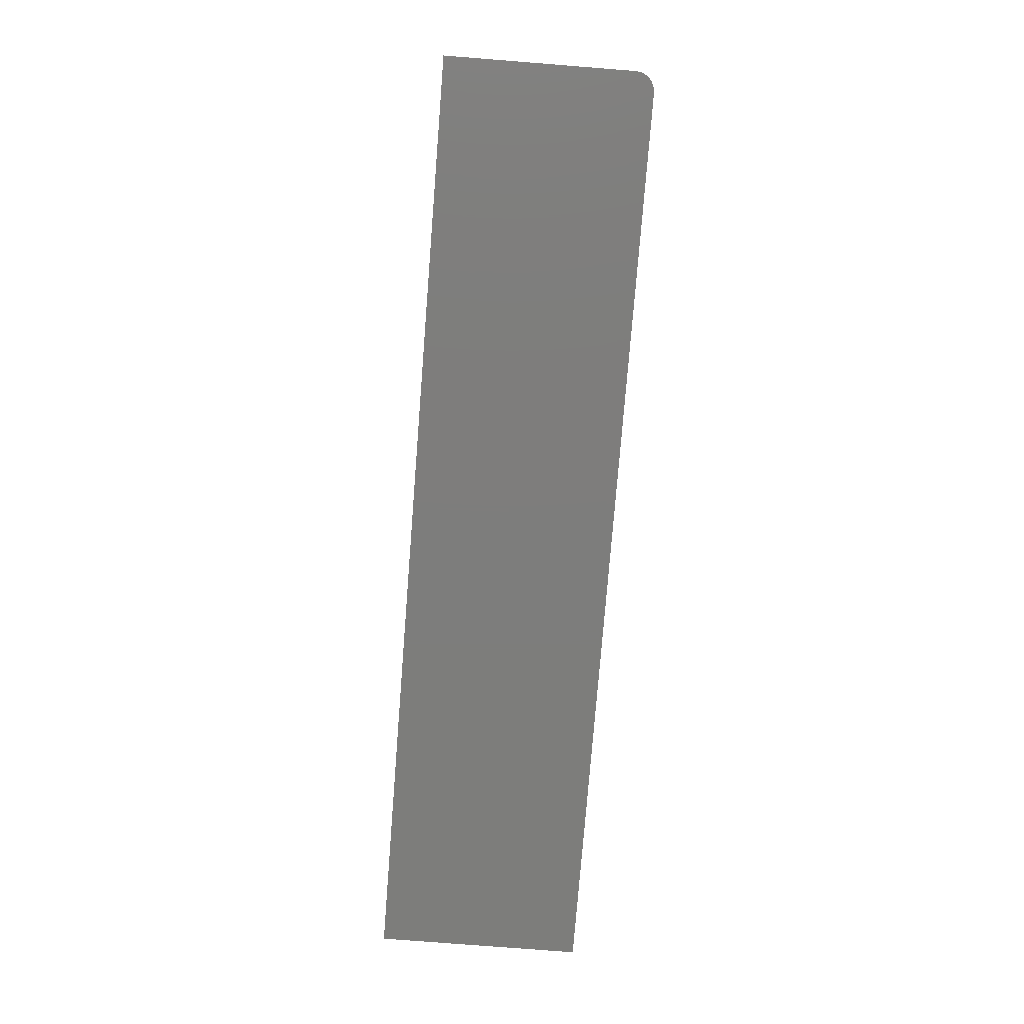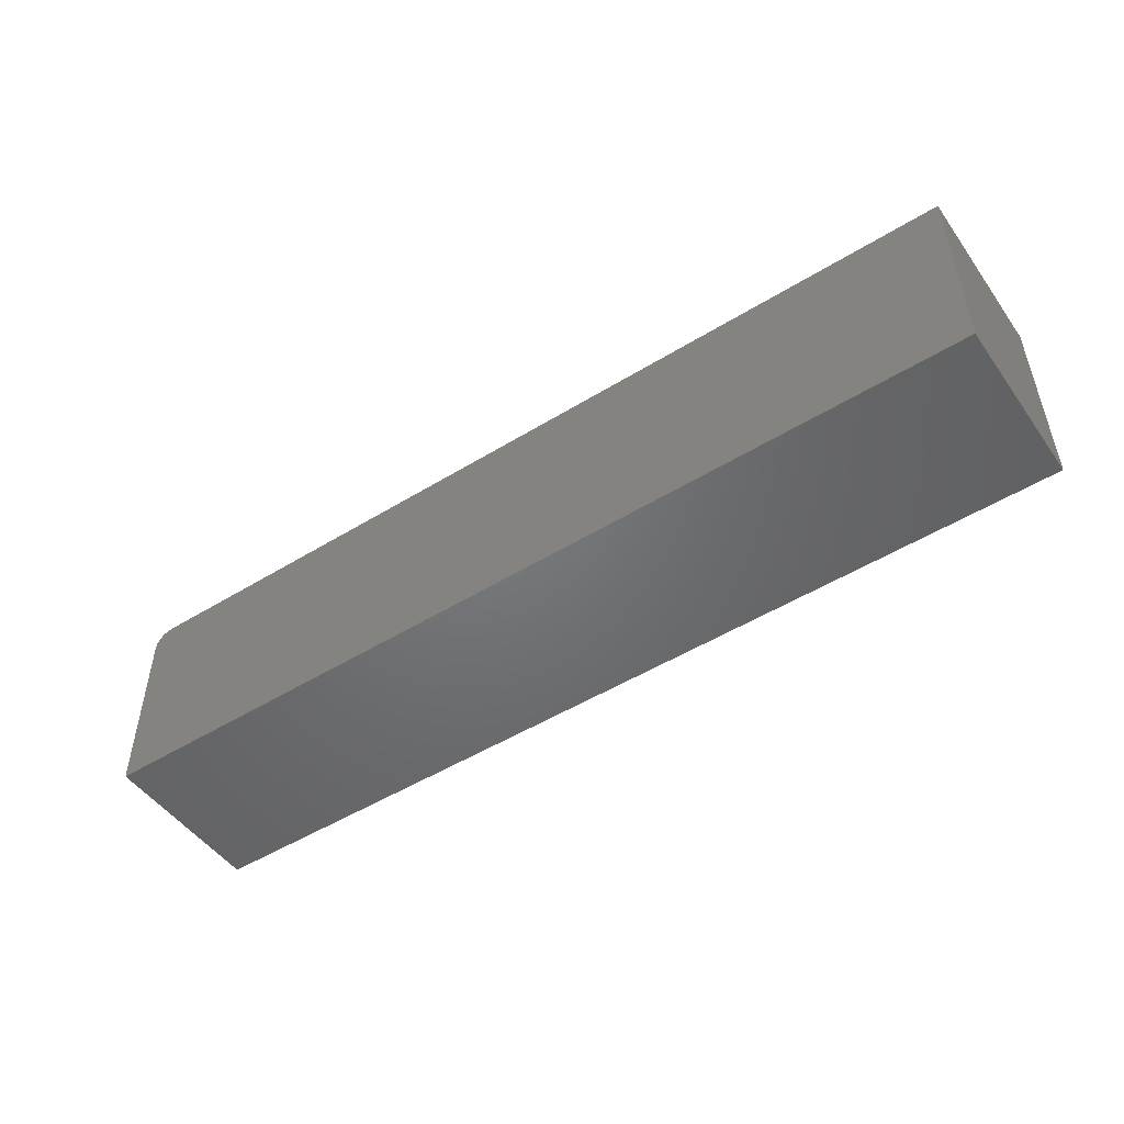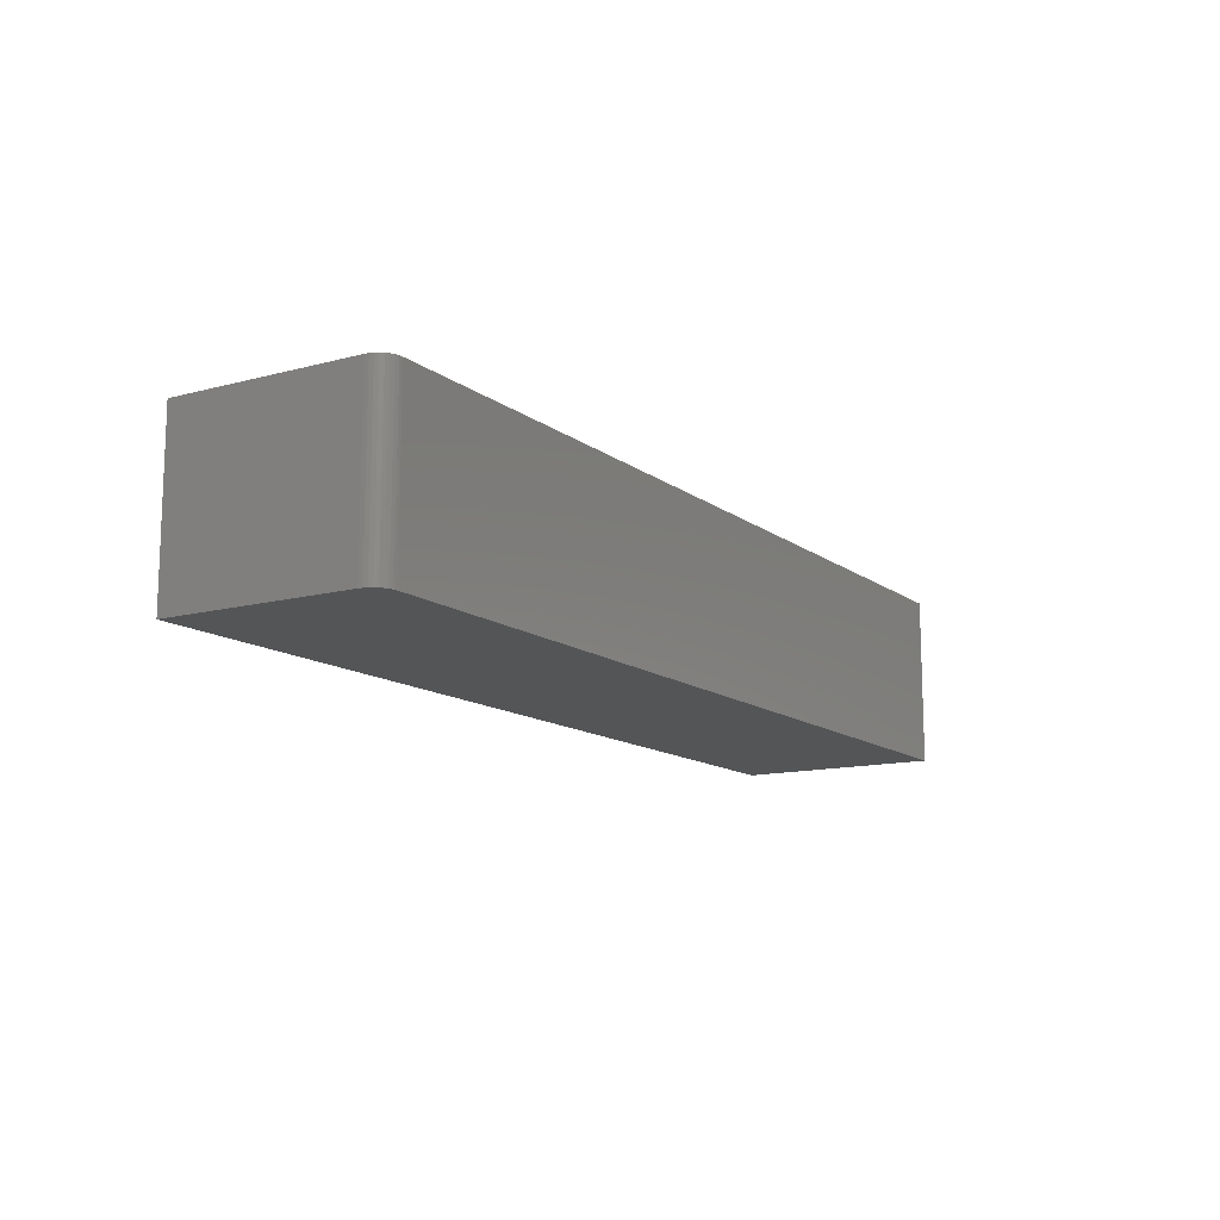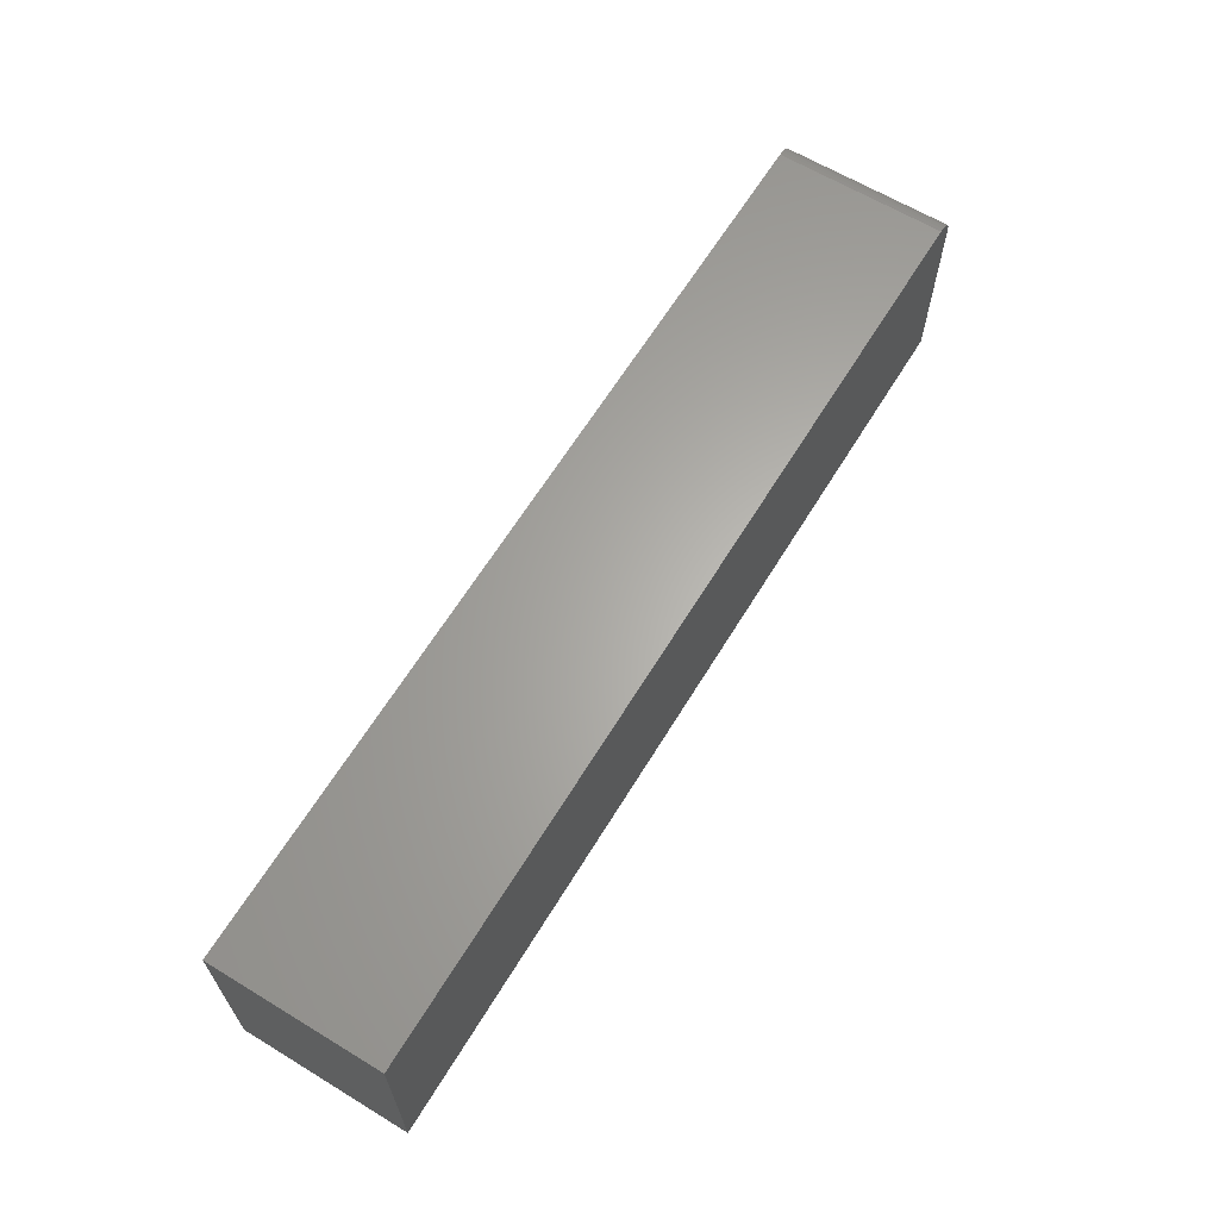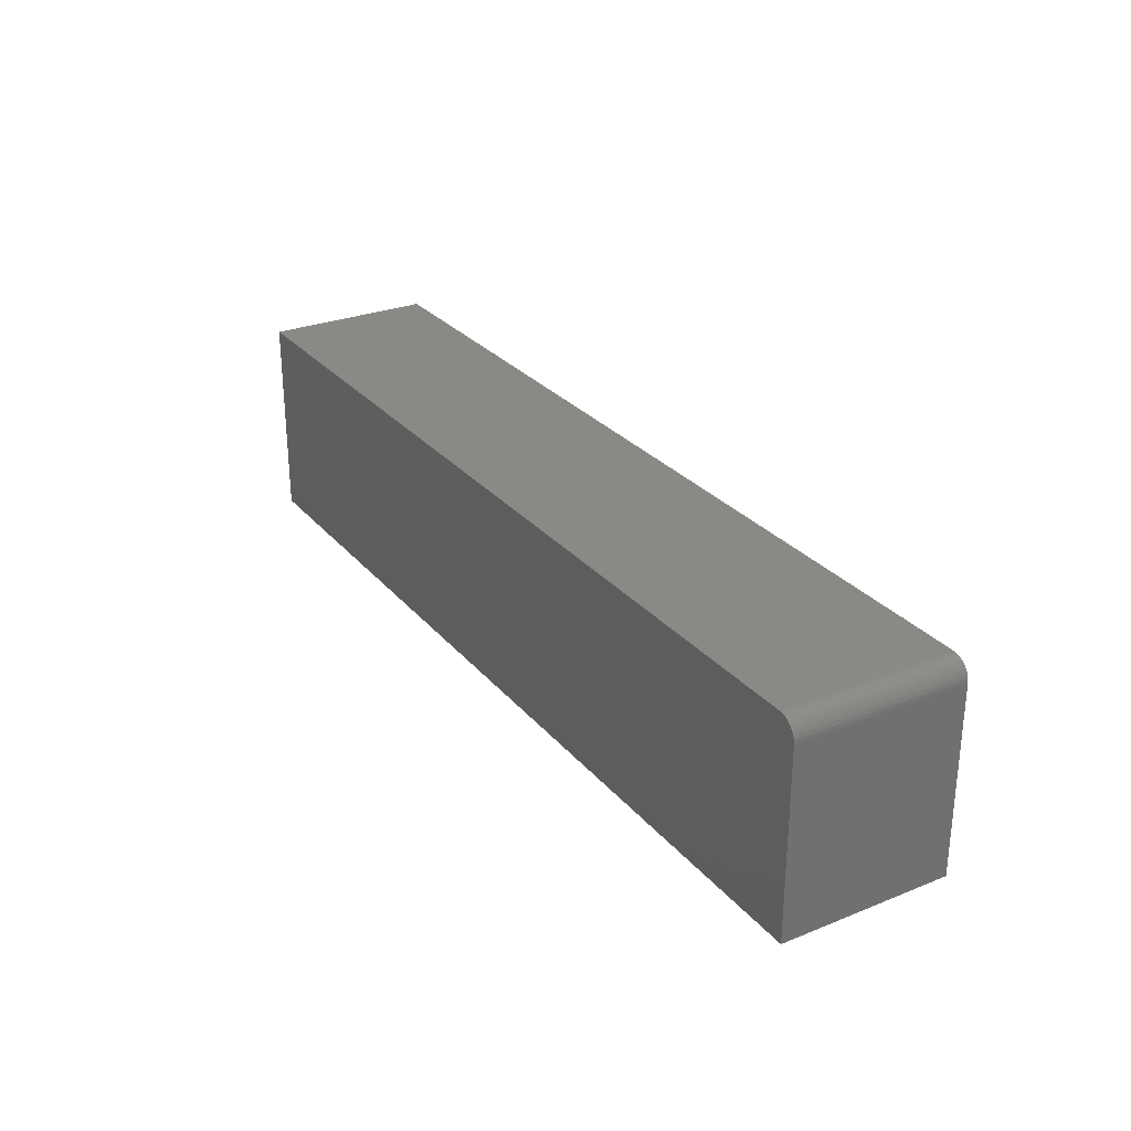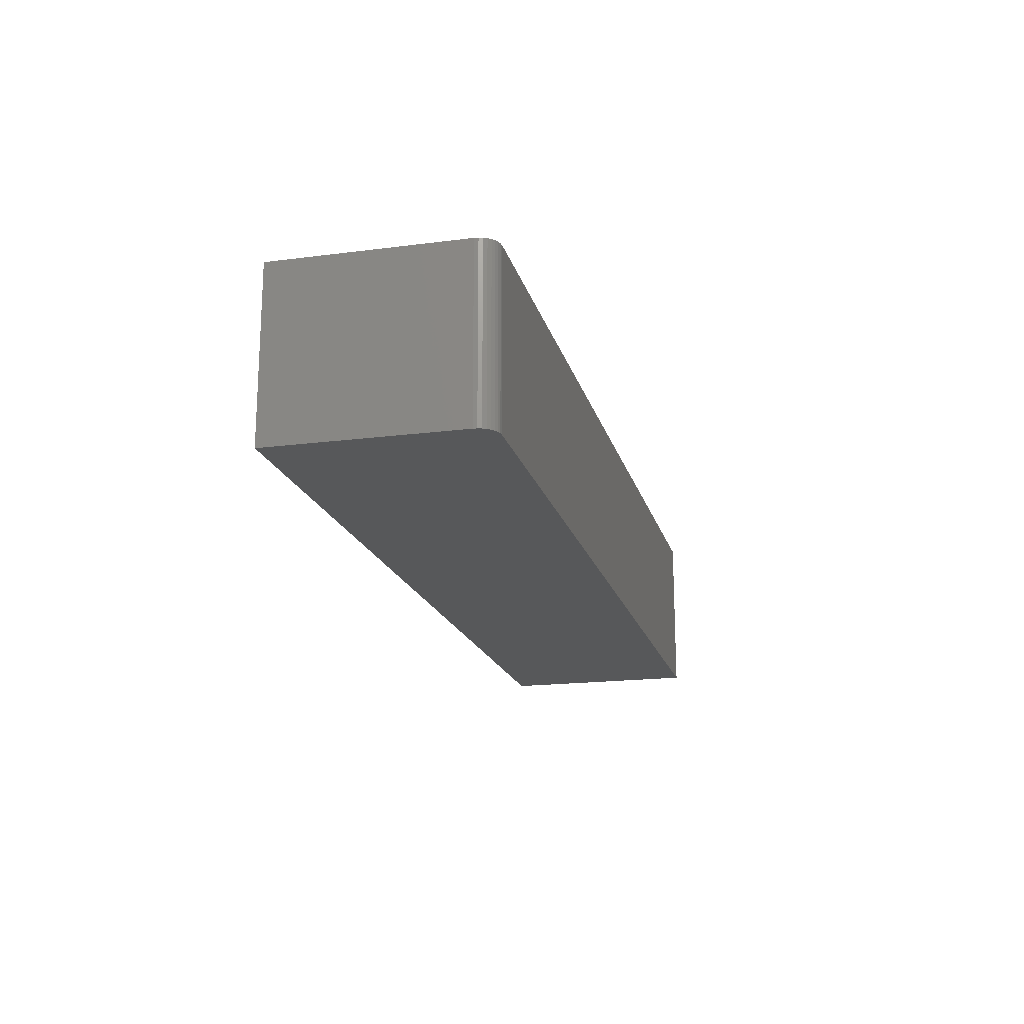
<metadata>
{"format":"stl","ext":"stl","renderer":"f3d","projection":"perspective","resolution":1024,"background":"white","views":[{"elev":-76.8,"azim":-94.5,"up":"+Y"},{"elev":-49.7,"azim":34.2,"up":"+Z"},{"elev":-12.8,"azim":-58.4,"up":"+Y"},{"elev":63.8,"azim":121.4,"up":"+Z"},{"elev":27.9,"azim":-121.3,"up":"+Z"},{"elev":-18.2,"azim":-76.0,"up":"+Y"}]}
</metadata>
<code>
# stl→obj: 24 verts, 44 faces
v -0.7188 -0.2734 0.1675
v -0.7248 -0.2734 0.1669
v -0.7307 -0.2734 0.1651
v 0.75 -0.2734 0.1675
v -0.7361 -0.2734 0.1622
v -0.7408 -0.2734 0.1584
v -0.7447 -0.2734 0.1536
v -0.7476 -0.2734 0.1482
v -0.7494 -0.2734 0.1424
v -0.75 -0.2734 0.1363
v -0.75 -0.2734 -0.1641
v 0.75 -0.2734 -0.1641
v -0.7307 2.042e-17 0.1651
v -0.7248 2.117e-17 0.1669
v -0.7188 2.188e-17 0.1675
v 0.75 1.849e-16 0.1675
v 0.75 1.665e-16 -0.1641
v -0.75 0 -0.1641
v -0.75 1.667e-17 0.1363
v -0.7494 1.708e-17 0.1424
v -0.7476 1.76e-17 0.1482
v -0.7447 1.822e-17 0.1536
v -0.7408 1.891e-17 0.1584
v -0.7361 1.966e-17 0.1622
f 1 2 3
f 4 1 3
f 4 3 5
f 4 5 6
f 4 6 7
f 4 7 8
f 4 8 9
f 4 9 10
f 4 10 11
f 4 11 12
f 13 14 15
f 16 17 18
f 16 18 19
f 16 19 20
f 16 20 21
f 16 21 22
f 16 22 23
f 16 23 24
f 16 24 13
f 16 13 15
f 10 19 11
f 11 19 18
f 4 16 1
f 1 16 15
f 19 10 20
f 20 10 9
f 20 9 21
f 21 9 8
f 21 8 22
f 22 8 7
f 22 7 23
f 23 7 6
f 23 6 24
f 24 6 5
f 24 5 13
f 13 5 3
f 13 3 14
f 14 3 2
f 14 2 15
f 15 2 1
f 12 17 4
f 4 17 16
f 11 18 12
f 12 18 17

</code>
